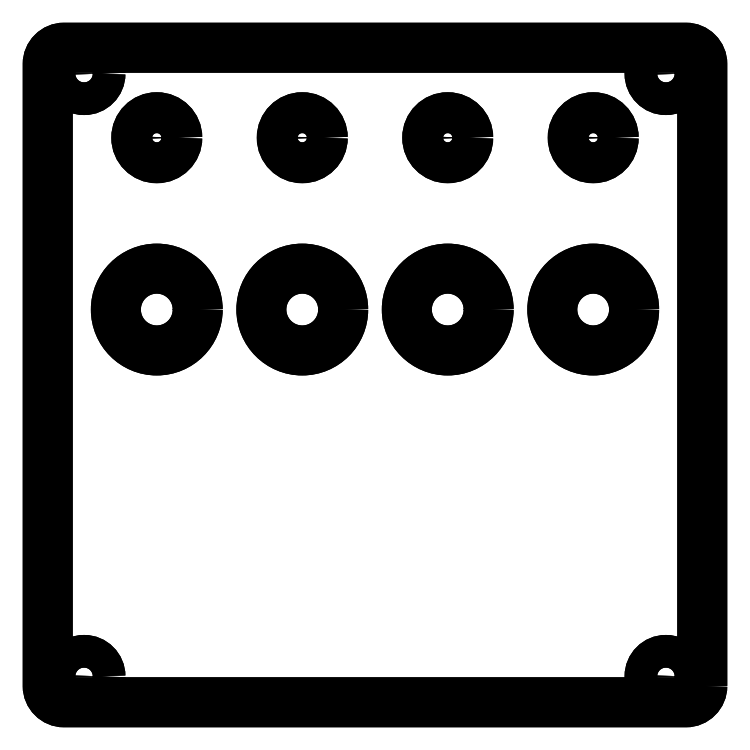
<metadata>
{"format":"dxf","ext":"dxf","renderer":"ezdxf+matplotlib","layout":"modelspace","background":"white","min_lineweight":24,"dpi":150}
</metadata>
<code>
0
SECTION
2
ENTITIES
0
CIRCLE
8
0
10
-8.89
20
29
30
0
40
2.5
0
CIRCLE
8
0
10
26.67
20
29
30
0
40
2.5
0
CIRCLE
8
0
10
8.89
20
29
30
0
40
2.5
0
CIRCLE
8
0
10
-26.67
20
29
30
0
40
2.5
0
CIRCLE
8
0
10
-8.89
20
8
30
0
40
5
0
CIRCLE
8
0
10
26.67
20
8
30
0
40
5
0
CIRCLE
8
0
10
8.89
20
8
30
0
40
5
0
CIRCLE
8
0
10
-26.67
20
8
30
0
40
5
0
LWPOLYLINE
8
0
90
8
70
1
43
0
10
40
20
-38
42
-0.4142
10
38
20
-40
10
-38
20
-40
42
-0.4142
10
-40
20
-38
10
-40
20
38
42
-0.4142
10
-38
20
40
10
38
20
40
42
-0.4142
10
40
20
38
0
CIRCLE
8
0
10
-35.56
20
36.83
30
0
40
2
0
CIRCLE
8
0
10
35.56
20
-36.83
30
0
40
2
0
CIRCLE
8
0
10
-35.56
20
-36.83
30
0
40
2
0
CIRCLE
8
0
10
35.56
20
36.83
30
0
40
2
0
CIRCLE
8
0
10
-8.89
20
29
30
0
40
2.5
0
CIRCLE
8
0
10
26.67
20
29
30
0
40
2.5
0
CIRCLE
8
0
10
8.89
20
29
30
0
40
2.5
0
CIRCLE
8
0
10
-26.67
20
29
30
0
40
2.5
0
CIRCLE
8
0
10
-8.89
20
8
30
0
40
5
0
CIRCLE
8
0
10
26.67
20
8
30
0
40
5
0
CIRCLE
8
0
10
8.89
20
8
30
0
40
5
0
CIRCLE
8
0
10
-26.67
20
8
30
0
40
5
0
CIRCLE
8
0
10
-35.56
20
36.83
30
0
40
2
0
CIRCLE
8
0
10
35.56
20
-36.83
30
0
40
2
0
CIRCLE
8
0
10
-35.56
20
-36.83
30
0
40
2
0
CIRCLE
8
0
10
35.56
20
36.83
30
0
40
2
0
LWPOLYLINE
8
0
90
8
70
1
43
0
10
40
20
-38
42
-0.4142
10
38
20
-40
10
-38
20
-40
42
-0.4142
10
-40
20
-38
10
-40
20
38
42
-0.4142
10
-38
20
40
10
38
20
40
42
-0.4142
10
40
20
38
0
ENDSEC
0
EOF

</code>
